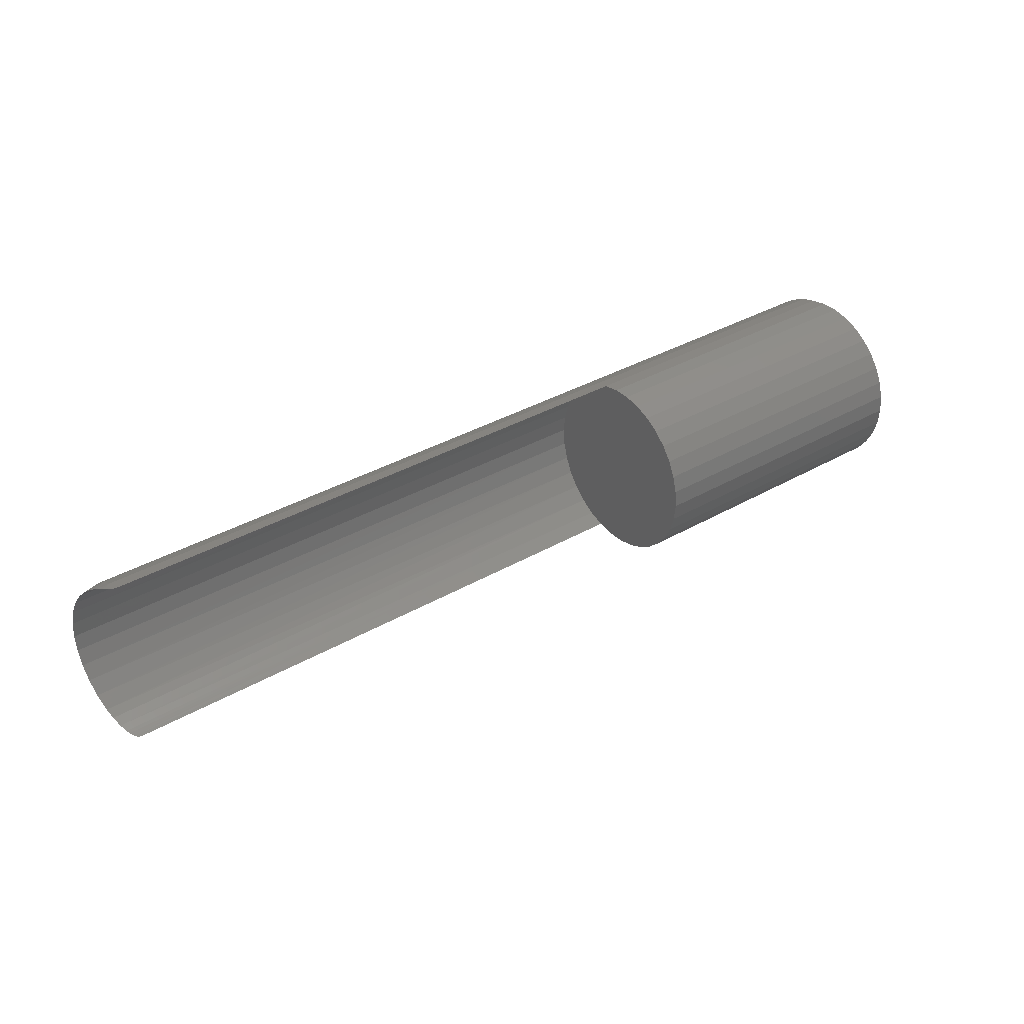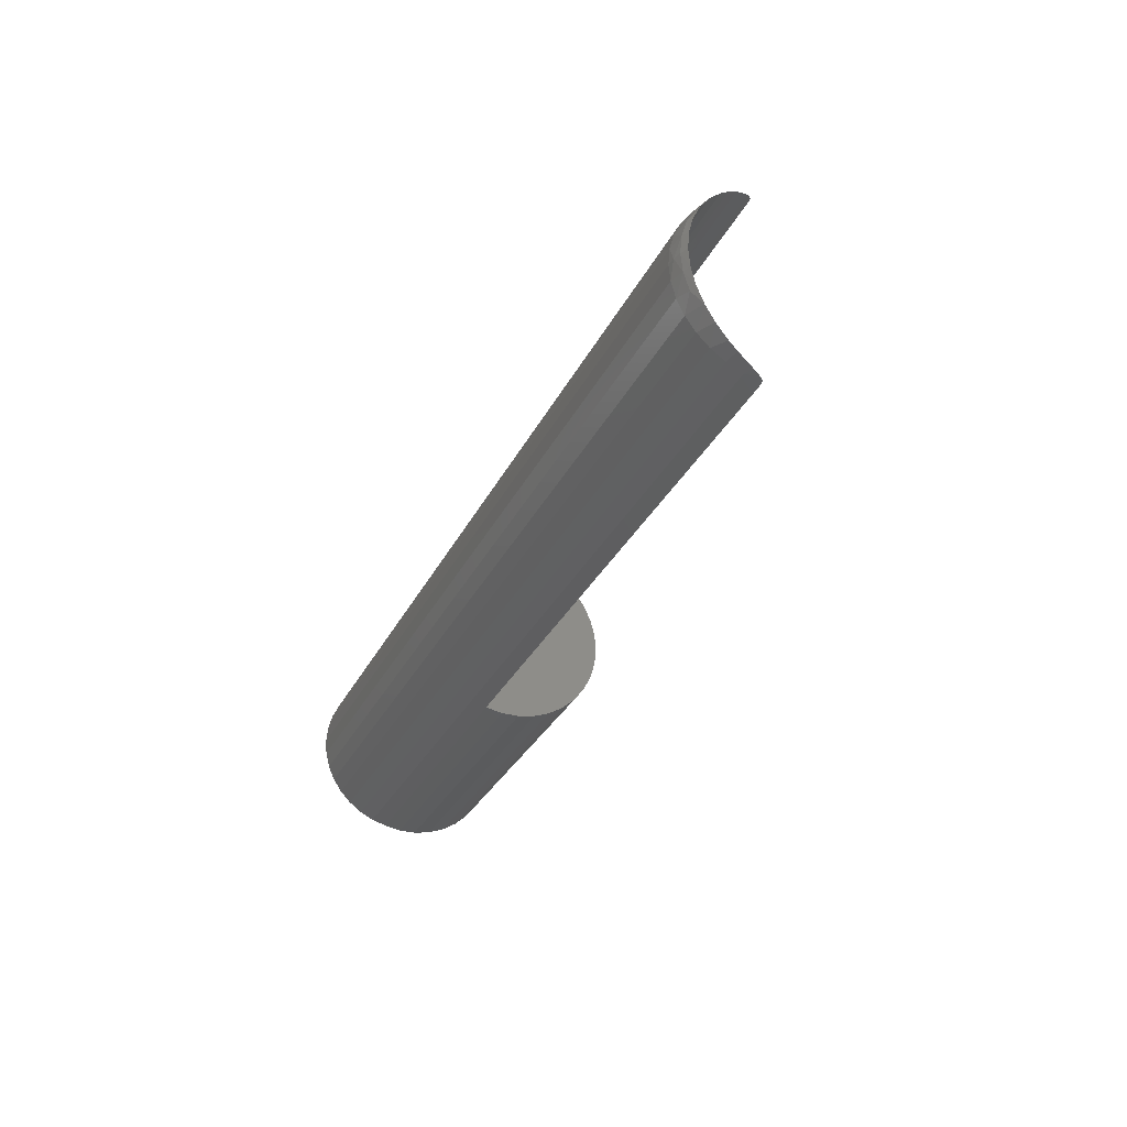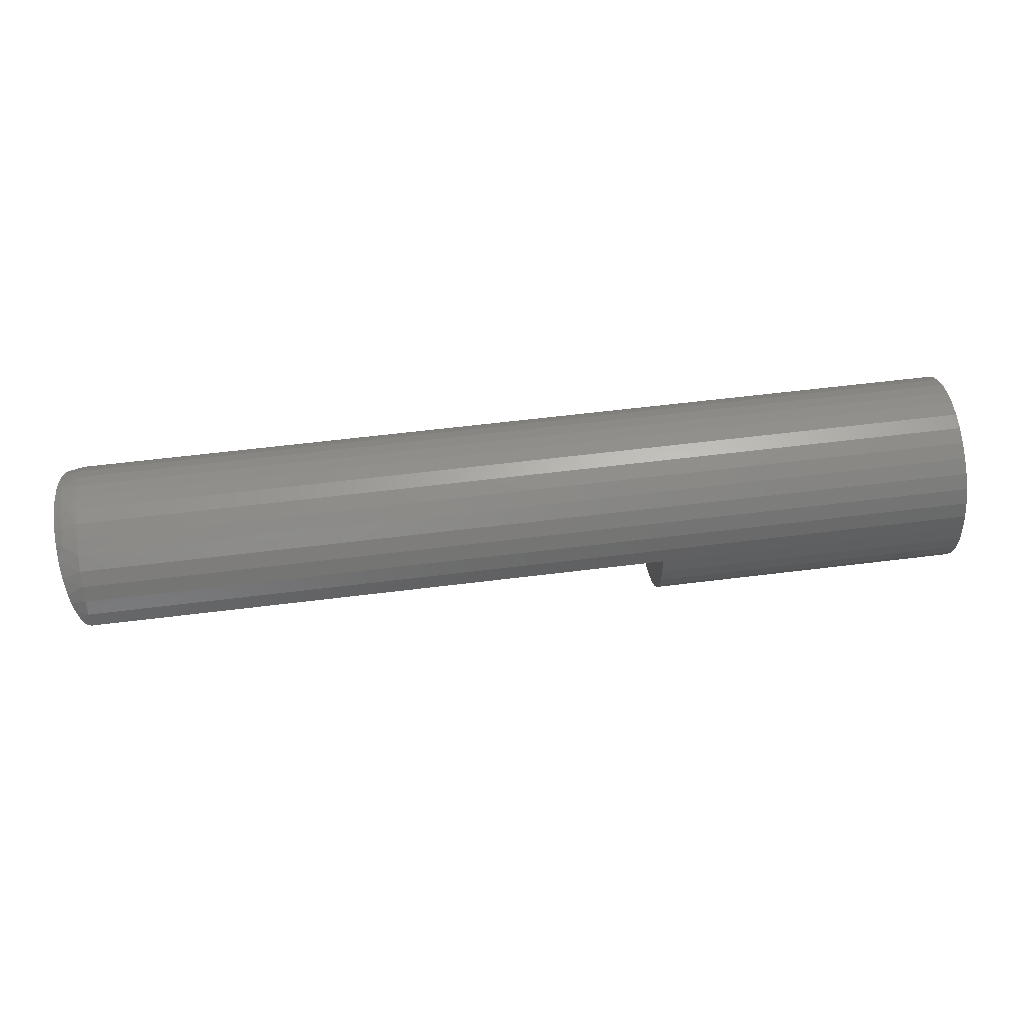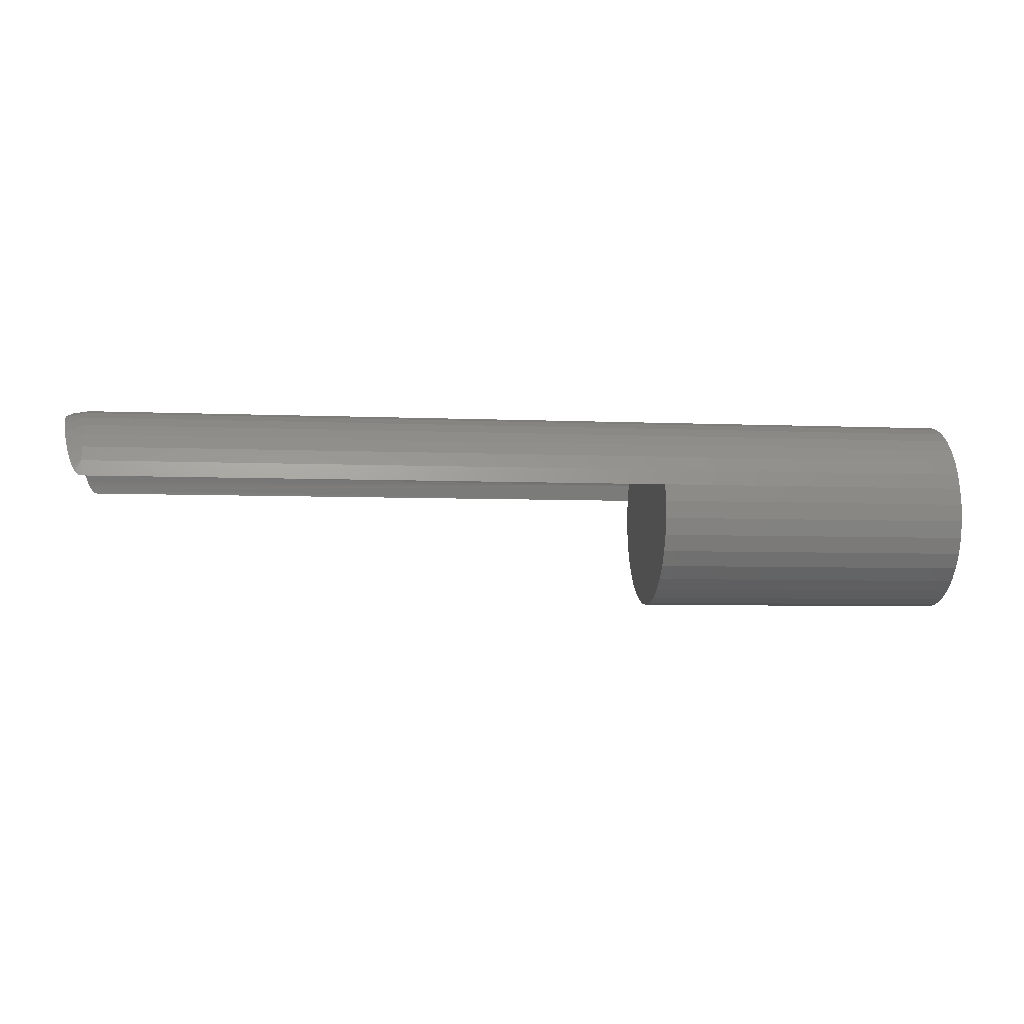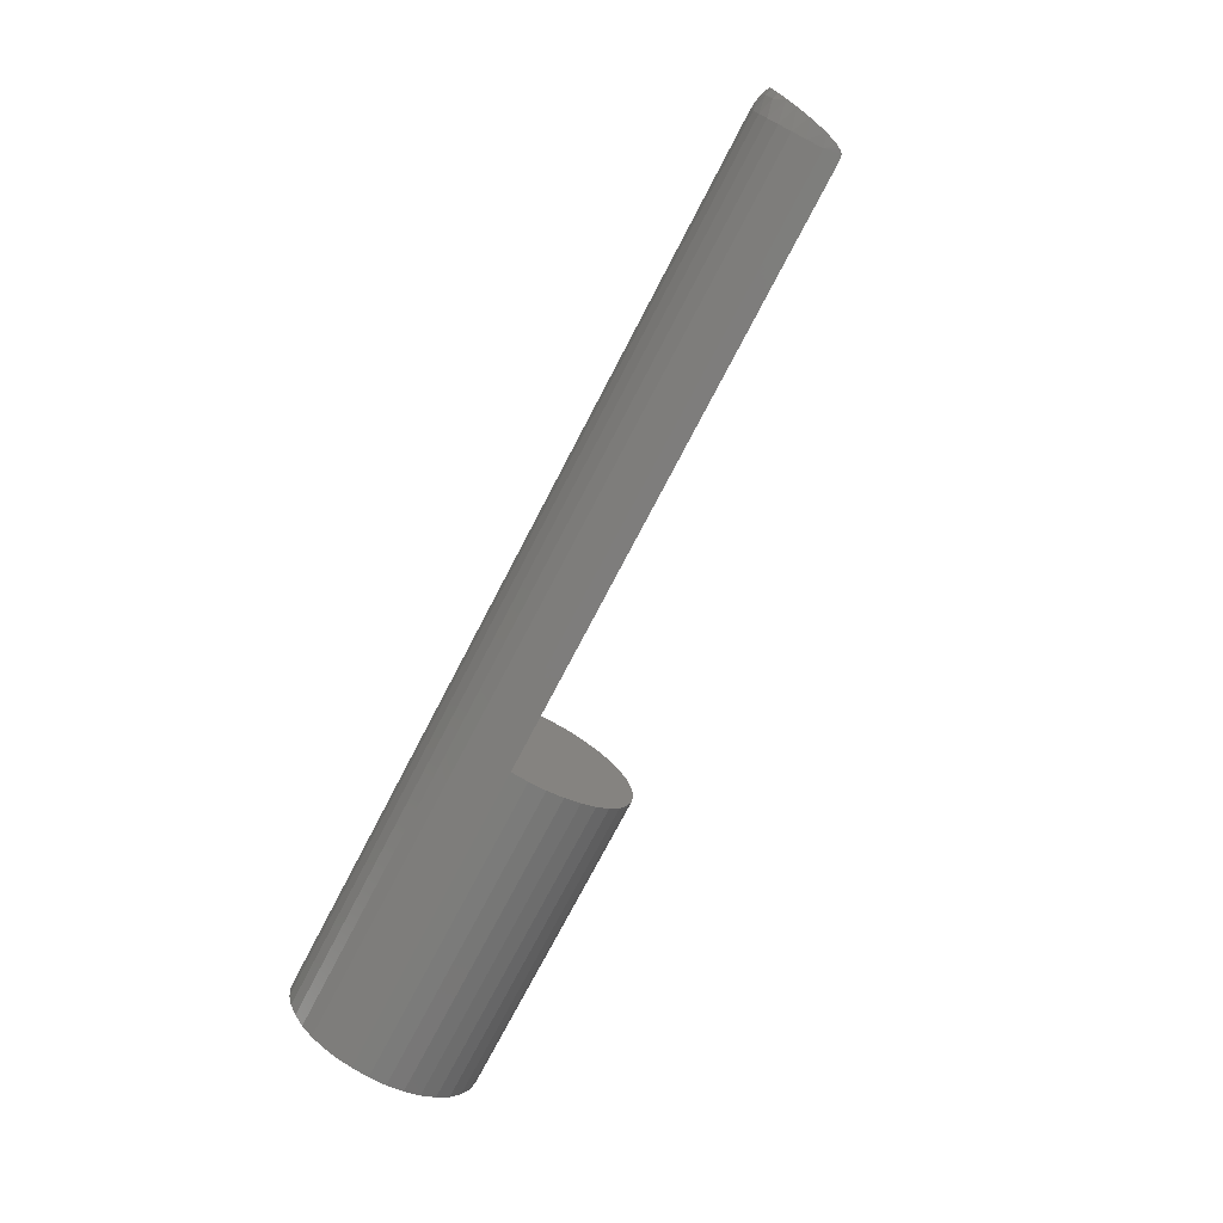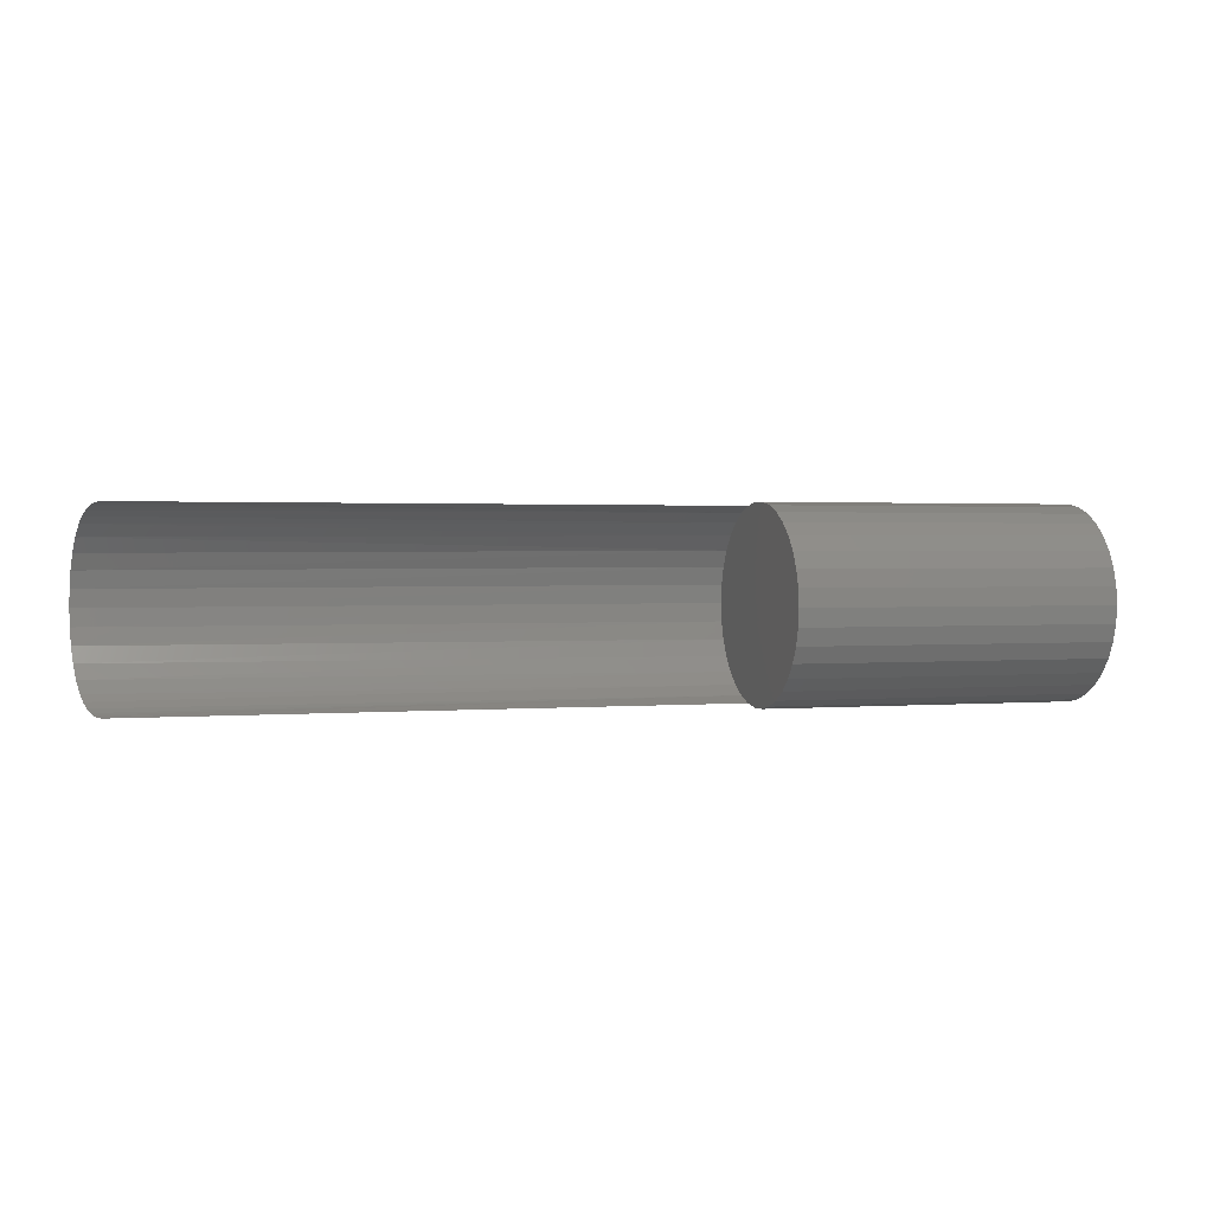
<metadata>
{"format":"stl","ext":"stl","renderer":"f3d","projection":"perspective","resolution":1024,"background":"white","views":[{"elev":35.3,"azim":-37.5,"up":"+Z"},{"elev":-31.3,"azim":-112.9,"up":"+Z"},{"elev":59.2,"azim":-7.3,"up":"+Y"},{"elev":-5.0,"azim":-8.3,"up":"+Y"},{"elev":-74.7,"azim":-117.5,"up":"+Z"},{"elev":1.5,"azim":-17.8,"up":"+Z"}]}
</metadata>
<code>
# stl→obj: 118 verts, 232 faces
v 0.5 0.04168 0.06014
v 0.02963 0.03143 0.06656
v 0.02766 0.03827 0.06254
v 0.02608 0.04475 0.05774
v 0.5 0.05204 0.05081
v 0.02412 0.05401 0.04858
v 0.5 0.06049 0.03973
v 0.5 0.02978 0.06739
v 0.5 0.01675 0.07232
v 0.03906 0.01675 0.07232
v 0.03669 0.01767 0.07206
v 0.03499 0.01942 0.07153
v 0.0343 0.02047 0.07119
v 0.03281 0.02307 0.07028
v 0.03163 0.02585 0.06918
v 0.02271 0.06162 0.03786
v 0.02174 0.06726 0.02591
v 0.5 0.06674 0.02727
v 0.02116 0.07071 0.01315
v 0.5 0.07058 0.01388
v 0.02097 0.07187 -9.185e-18
v 0.5 0.07187 -9.185e-18
v 0.03499 0.01942 -0.07153
v 0.03906 0.01675 -0.07232
v 0.5 0.01675 -0.07232
v 0.02412 0.05401 -0.04858
v 0.5 0.05204 -0.05081
v 0.5 0.06049 -0.03973
v 0.02608 0.04475 -0.05774
v 0.03669 0.01767 -0.07206
v 0.5 0.04168 -0.06014
v 0.02766 0.03827 -0.06254
v 0.02963 0.03143 -0.06656
v 0.5 0.02978 -0.06739
v 0.03163 0.02585 -0.06918
v 0.03281 0.02307 -0.07028
v 0.0343 0.02047 -0.07119
v 0.02271 0.06162 -0.03786
v 0.5 0.06674 -0.02727
v 0.02174 0.06726 -0.02591
v 0.5 0.07058 -0.01388
v 0.02116 0.07071 -0.01315
v 0.5 -0.07812 9.185e-18
v 0.75 -0.07812 9.185e-18
v 0.5 -0.07686 0.01371
v 0.75 -0.07686 0.01371
v 0.5 -0.07311 0.02697
v 0.75 -0.07311 0.02697
v 0.5 -0.067 0.03931
v 0.75 -0.067 0.03931
v 0.5 -0.05873 0.05033
v 0.75 -0.05873 0.05033
v 0.5 -0.04859 0.05965
v 0.75 -0.04859 0.05965
v 0.5 -0.03692 0.06695
v 0.75 -0.03692 0.06695
v 0.5 -0.02411 0.07201
v 0.75 -0.02411 0.07201
v 0.5 -0.01059 0.07463
v 0.75 -0.01059 0.07463
v 0.5 0.003186 0.07473
v 0.75 0.003186 0.07473
v 0.75 0.01675 0.07232
v 0.75 0.01675 -0.07232
v 0.5 0.003186 -0.07473
v 0.75 0.003186 -0.07473
v 0.5 -0.01059 -0.07463
v 0.75 -0.01059 -0.07463
v 0.5 -0.02411 -0.07201
v 0.75 -0.02411 -0.07201
v 0.5 -0.03692 -0.06695
v 0.75 -0.03692 -0.06695
v 0.5 -0.04859 -0.05965
v 0.75 -0.04859 -0.05965
v 0.5 -0.05873 -0.05033
v 0.75 -0.05873 -0.05033
v 0.5 -0.067 -0.03931
v 0.75 -0.067 -0.03931
v 0.5 -0.07311 -0.02697
v 0.75 -0.07311 -0.02697
v 0.5 -0.07686 -0.01371
v 0.75 -0.07686 -0.01371
v 0.03906 0.02893 0.06883
v 0.02674 0.07294 0.01402
v 0.03906 0.07199 0.02489
v 0.03906 0.07523 0.01263
v 0.03282 0.07581 -1.11e-16
v 0.02674 0.07432 -1.145e-16
v 0.02674 0.06884 0.0275
v 0.03906 0.06669 0.03641
v 0.03906 0.05951 0.04685
v 0.03906 0.05063 0.0559
v 0.03906 0.04034 0.0633
v 0.03906 0.07632 -1.87e-16
v 0.03906 0.04034 -0.0633
v 0.03906 0.05063 -0.0559
v 0.03906 0.05951 -0.04685
v 0.02674 0.06884 -0.0275
v 0.03906 0.06669 -0.03641
v 0.03906 0.07199 -0.02489
v 0.02674 0.07294 -0.01402
v 0.03906 0.07523 -0.01263
v 0.03906 0.02893 -0.06883
v 0.75 0.07632 2.742e-17
v 0.75 0.07523 -0.01263
v 0.75 0.07199 -0.02489
v 0.75 0.06669 -0.03641
v 0.75 0.05951 -0.04685
v 0.75 0.05063 -0.0559
v 0.75 0.04034 -0.0633
v 0.75 0.02893 -0.06883
v 0.75 0.02893 0.06883
v 0.75 0.07523 0.01263
v 0.75 0.07199 0.02489
v 0.75 0.06669 0.03641
v 0.75 0.05951 0.04685
v 0.75 0.05063 0.0559
v 0.75 0.04034 0.0633
f 1 2 3
f 4 1 3
f 5 1 4
f 6 5 4
f 7 5 6
f 8 9 10
f 8 10 11
f 8 11 12
f 8 12 13
f 8 13 14
f 8 14 15
f 8 15 2
f 8 2 1
f 6 16 7
f 7 16 17
f 7 17 18
f 18 17 19
f 18 19 20
f 20 19 21
f 20 21 22
f 23 24 25
f 26 27 28
f 27 26 29
f 23 30 24
f 31 27 29
f 31 29 32
f 31 32 33
f 31 33 34
f 34 33 35
f 34 35 36
f 34 36 37
f 34 37 23
f 34 23 25
f 26 28 38
f 38 28 39
f 38 39 40
f 40 39 41
f 40 41 42
f 42 41 22
f 42 22 21
f 43 44 45
f 45 44 46
f 45 46 47
f 47 46 48
f 47 48 49
f 49 48 50
f 49 50 51
f 51 50 52
f 51 52 53
f 53 52 54
f 53 54 55
f 55 54 56
f 55 56 57
f 57 56 58
f 57 58 59
f 59 58 60
f 59 60 61
f 61 60 62
f 61 62 9
f 9 62 63
f 25 64 65
f 65 64 66
f 65 66 67
f 67 66 68
f 67 68 69
f 69 68 70
f 69 70 71
f 71 70 72
f 71 72 73
f 73 72 74
f 73 74 75
f 75 74 76
f 75 76 77
f 77 76 78
f 77 78 79
f 79 78 80
f 79 80 81
f 81 80 82
f 81 82 43
f 43 82 44
f 10 12 11
f 10 83 12
f 84 85 86
f 84 86 87
f 84 87 88
f 89 90 85
f 89 85 84
f 16 6 91
f 91 90 16
f 16 90 89
f 6 4 92
f 92 91 6
f 4 3 93
f 93 92 4
f 93 3 2
f 2 15 83
f 83 93 2
f 15 14 83
f 14 13 83
f 13 12 83
f 94 87 86
f 88 21 84
f 84 21 19
f 84 19 89
f 89 19 17
f 89 17 16
f 33 32 95
f 29 96 95
f 29 95 32
f 26 97 96
f 26 96 29
f 38 98 99
f 99 97 38
f 38 97 26
f 98 100 99
f 101 102 100
f 101 100 98
f 101 87 102
f 94 102 87
f 87 101 88
f 103 24 30
f 103 30 23
f 103 23 37
f 103 37 36
f 103 36 35
f 103 35 33
f 103 33 95
f 21 88 42
f 42 88 101
f 42 101 40
f 40 101 98
f 40 98 38
f 24 103 25
f 94 104 102
f 102 104 105
f 102 105 100
f 100 105 106
f 100 106 99
f 99 106 107
f 99 107 97
f 97 107 108
f 97 108 96
f 96 108 109
f 96 109 95
f 95 109 110
f 95 110 103
f 103 110 111
f 103 111 25
f 25 111 64
f 9 112 10
f 9 63 112
f 104 94 113
f 113 94 86
f 113 86 114
f 114 86 85
f 114 85 115
f 115 85 90
f 115 90 116
f 116 90 91
f 116 91 117
f 117 91 92
f 117 92 118
f 118 92 93
f 118 93 112
f 112 93 83
f 112 83 10
f 57 59 61
f 53 55 8
f 1 53 8
f 51 53 1
f 5 51 1
f 31 73 27
f 71 73 31
f 34 71 31
f 69 71 34
f 25 65 67
f 25 67 69
f 25 69 34
f 9 8 55
f 9 55 57
f 9 57 61
f 73 75 27
f 27 75 77
f 27 77 28
f 28 77 79
f 28 79 39
f 39 79 81
f 39 81 41
f 41 81 43
f 41 43 22
f 22 43 45
f 22 45 20
f 20 45 47
f 20 47 18
f 18 47 49
f 18 49 7
f 7 49 51
f 7 51 5
f 63 58 112
f 63 62 58
f 62 60 58
f 58 56 112
f 112 56 118
f 118 56 54
f 118 54 117
f 54 52 117
f 117 52 116
f 116 52 50
f 116 50 115
f 78 76 108
f 109 108 76
f 76 74 109
f 109 74 110
f 110 74 72
f 110 72 111
f 111 72 70
f 64 111 70
f 64 70 68
f 64 68 66
f 115 50 114
f 114 50 48
f 114 48 113
f 113 48 46
f 113 46 104
f 104 46 44
f 104 44 105
f 105 44 82
f 105 82 106
f 106 82 80
f 106 80 107
f 107 80 78
f 107 78 108

</code>
